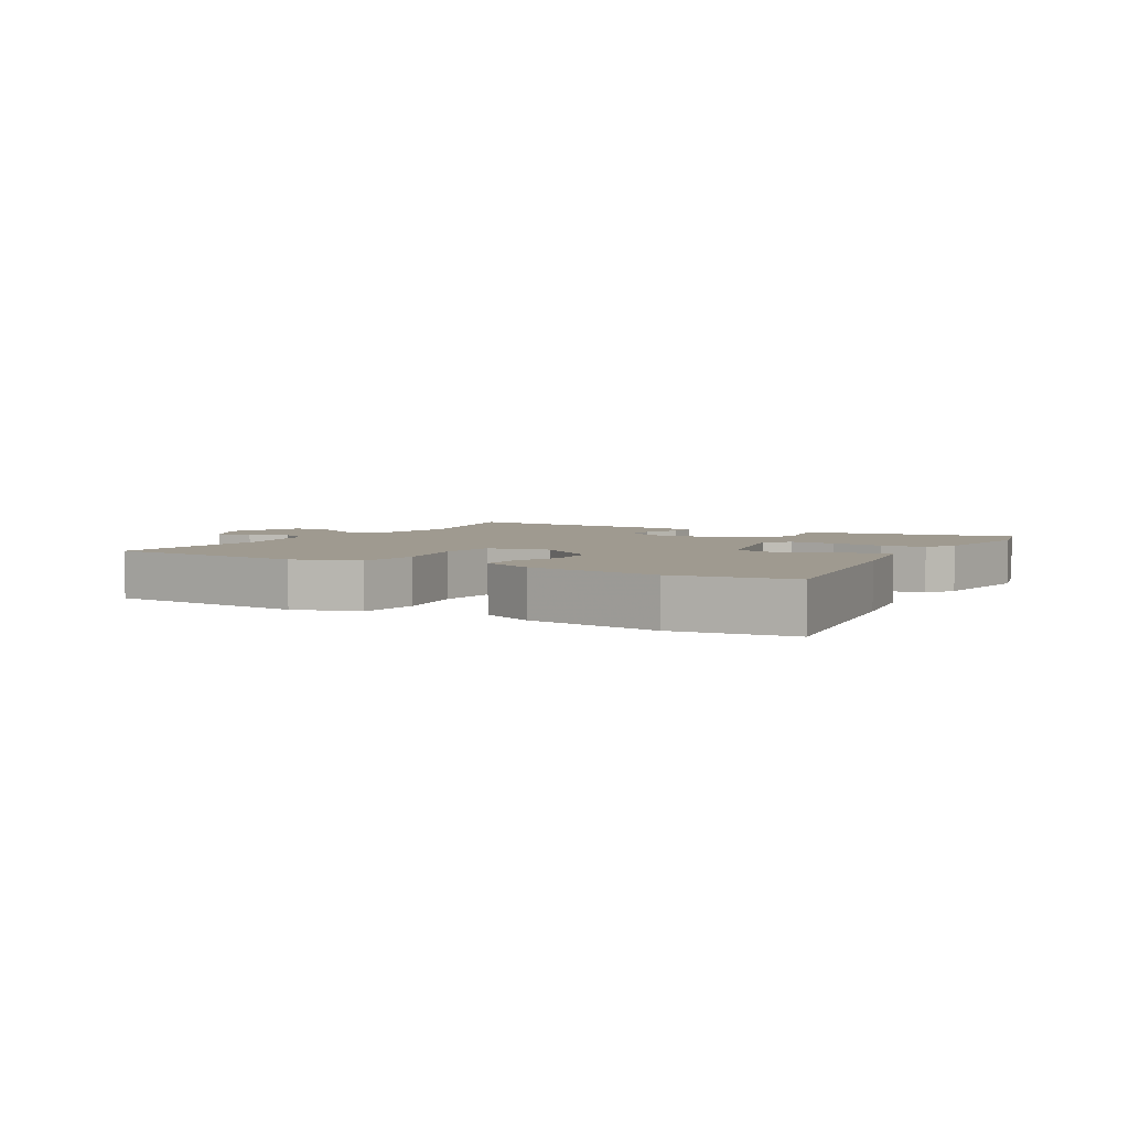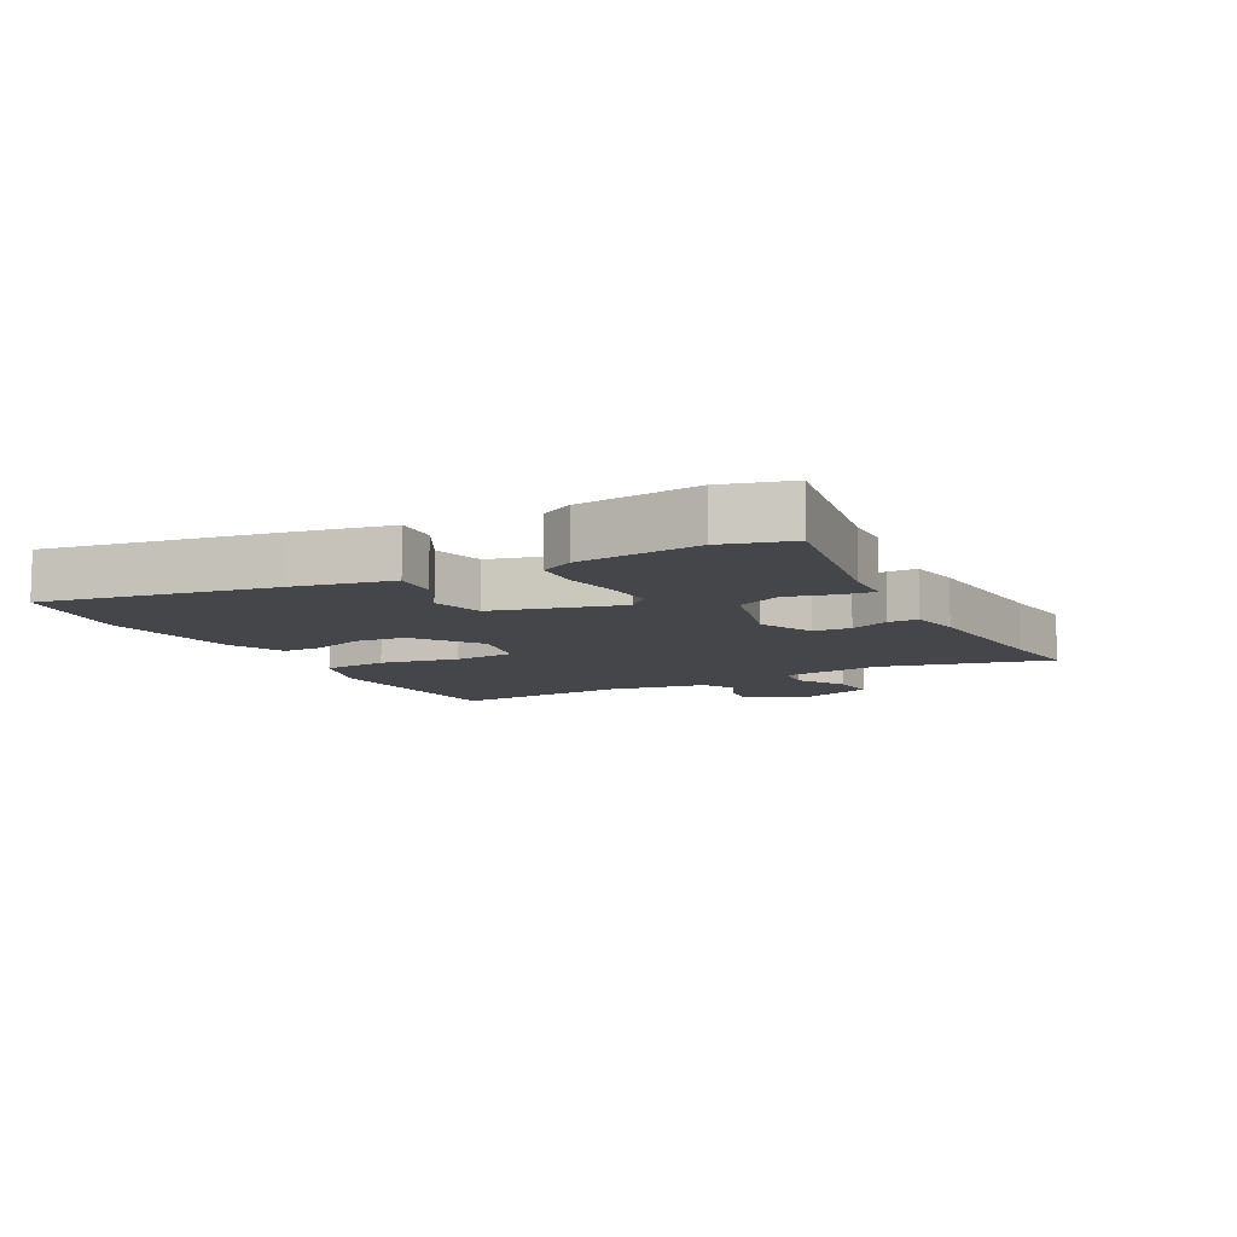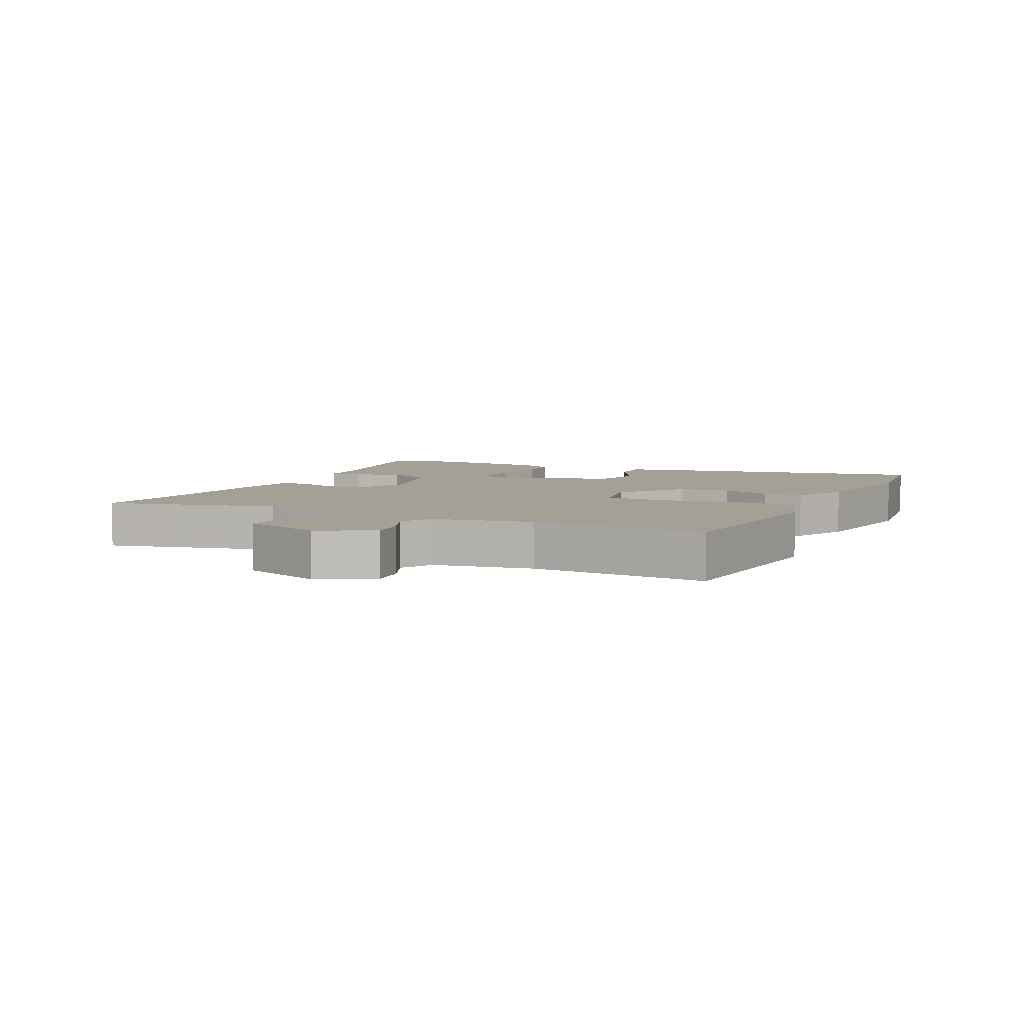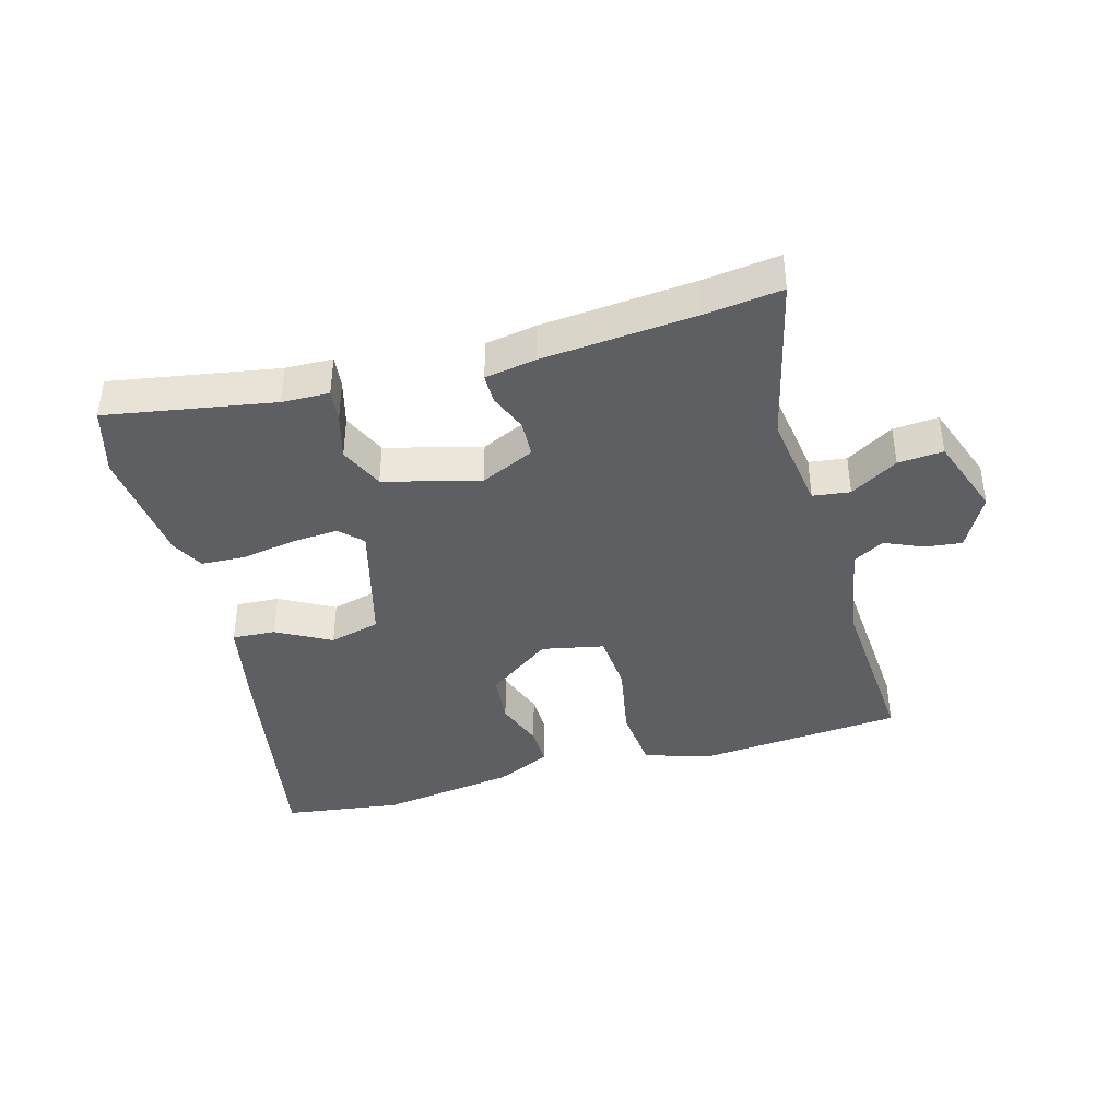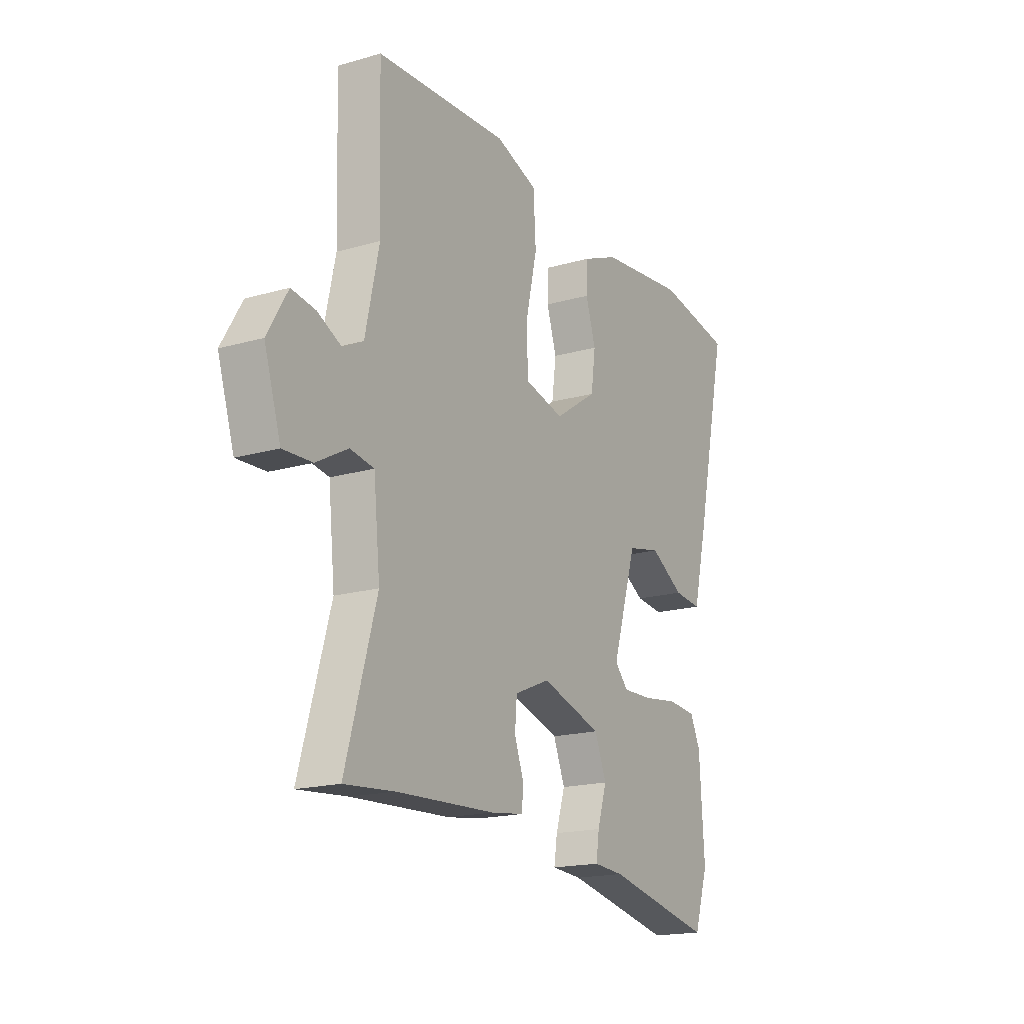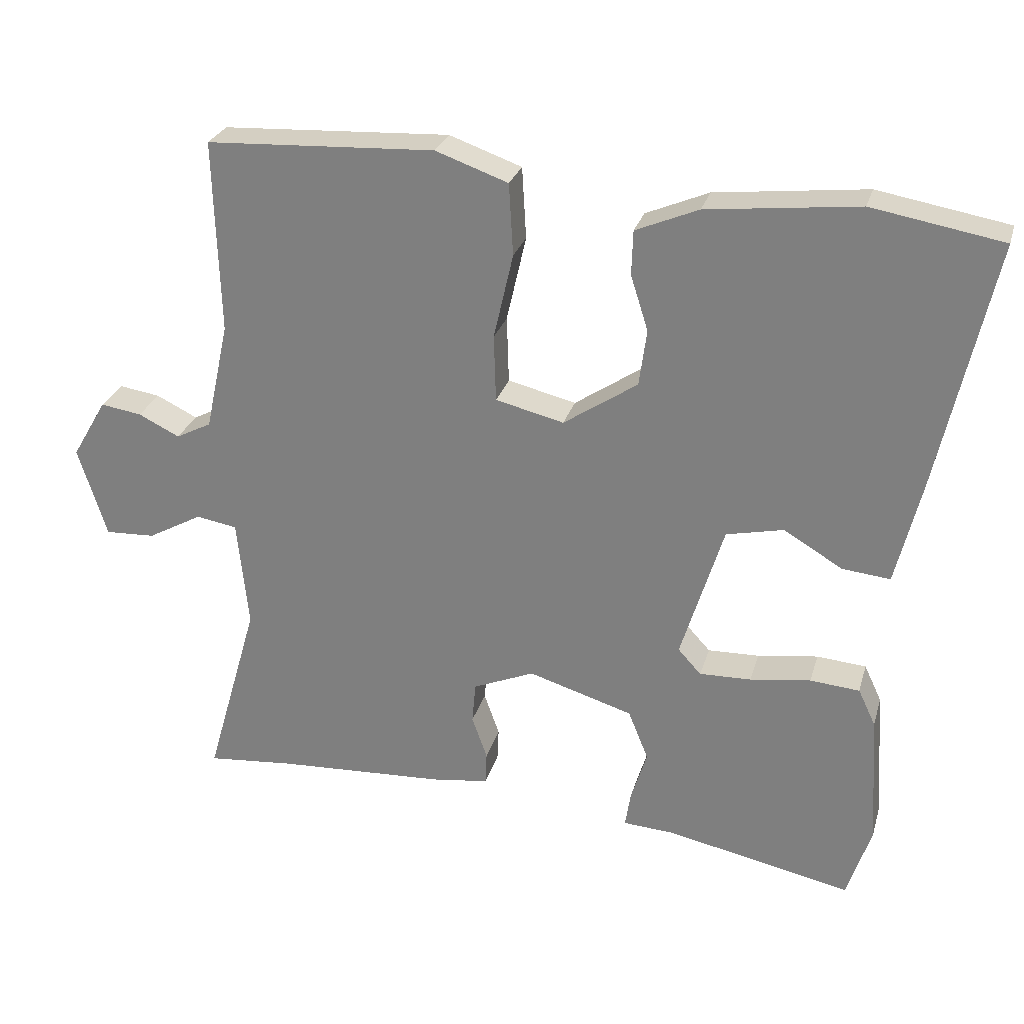
<metadata>
{"format":"obj","ext":"obj","renderer":"f3d","projection":"perspective","resolution":1024,"background":"white","views":[{"elev":3.9,"azim":33.0,"up":"+Y"},{"elev":-9.6,"azim":120.2,"up":"+Y"},{"elev":5.8,"azim":-62.2,"up":"+Y"},{"elev":-40.3,"azim":-162.2,"up":"+Y"},{"elev":-17.8,"azim":-60.4,"up":"+Z"},{"elev":27.1,"azim":15.0,"up":"+Z"}]}
</metadata>
<code>
v -0.477 0.07 0.521
v -0.149 0.07 0.537
v -0.045 0.07 0.5
v -0.039 0.07 0.397
v -0.067 0.07 0.274
v -0.064 0.07 0.178
v 0.034 0.07 0.154
v 0.14 0.07 0.225
v 0.151 0.07 0.306
v 0.126 0.07 0.385
v 0.128 0.07 0.449
v 0.218 0.07 0.487
v 0.435 0.07 0.511
v 0.622 0.07 0.478
v 0.543 0.07 0.118
v 0.507 0.07 -0.03
v 0.438 0.07 -0.023
v 0.354 0.07 0.027
v 0.272 0.07 0.009
v 0.211 0.07 -0.189
v 0.244 0.07 -0.225
v 0.318 0.07 -0.223
v 0.405 0.07 -0.211
v 0.476 0.07 -0.217
v 0.501 0.07 -0.27
v 0.513 0.07 -0.461
v 0.478 0.07 -0.568
v 0.213 0.07 -0.512
v 0.138 0.07 -0.507
v 0.146 0.07 -0.455
v 0.169 0.07 -0.382
v 0.14 0.07 -0.31
v -0.01 0.07 -0.264
v -0.098 0.07 -0.301
v -0.103 0.07 -0.36
v -0.081 0.07 -0.422
v -0.083 0.07 -0.469
v -0.165 0.07 -0.48
v -0.409 0.07 -0.492
v -0.532 0.07 -0.503
v -0.456 0.07 -0.237
v -0.472 0.07 -0.08
v -0.531 0.07 -0.07
v -0.609 0.07 -0.113
v -0.681 0.07 -0.116
v -0.722 0.07 0.014
v -0.672 0.07 0.099
v -0.613 0.07 0.09
v -0.554 0.07 0.061
v -0.503 0.07 0.087
v -0.469 0.07 0.243
v -0.477 0 0.521
v -0.149 0 0.537
v -0.045 0 0.5
v -0.039 0 0.397
v -0.067 0 0.274
v -0.064 0 0.178
v 0.034 0 0.154
v 0.14 0 0.225
v 0.151 0 0.306
v 0.126 0 0.385
v 0.128 0 0.449
v 0.218 0 0.487
v 0.435 0 0.511
v 0.622 0 0.478
v 0.543 0 0.118
v 0.507 0 -0.03
v 0.438 0 -0.023
v 0.354 0 0.027
v 0.272 0 0.009
v 0.211 0 -0.189
v 0.244 0 -0.225
v 0.318 0 -0.223
v 0.405 0 -0.211
v 0.476 0 -0.217
v 0.501 0 -0.27
v 0.513 0 -0.461
v 0.478 0 -0.568
v 0.213 0 -0.512
v 0.138 0 -0.507
v 0.146 0 -0.455
v 0.169 0 -0.382
v 0.14 0 -0.31
v -0.01 0 -0.264
v -0.098 0 -0.301
v -0.103 0 -0.36
v -0.081 0 -0.422
v -0.083 0 -0.469
v -0.165 0 -0.48
v -0.409 0 -0.492
v -0.532 0 -0.503
v -0.456 0 -0.237
v -0.472 0 -0.08
v -0.531 0 -0.07
v -0.609 0 -0.113
v -0.681 0 -0.116
v -0.722 0 0.014
v -0.672 0 0.099
v -0.613 0 0.09
v -0.554 0 0.061
v -0.503 0 0.087
v -0.469 0 0.243
f 46 47 48 49
f 44 45 46 49
f 43 44 49 50
f 42 43 50 51
f 39 40 41
f 39 41 42 51
f 35 36 37 38
f 34 35 38 39
f 28 29 30 31
f 26 27 28 31
f 26 31 32
f 25 26 32
f 22 23 24 25
f 21 22 25 32
f 20 21 32 33
f 15 16 17 18
f 15 18 19
f 14 15 19
f 13 14 19
f 12 13 19
f 9 10 11 12
f 8 9 12 19
f 7 8 19 20
f 2 3 4 5
f 2 5 6
f 1 2 6
f 34 39 51 1
f 6 7 20 33
f 1 6 33 34
f 100 99 98 97
f 100 97 96 95
f 101 100 95 94
f 102 101 94 93
f 92 91 90
f 102 93 92 90
f 89 88 87 86
f 90 89 86 85
f 82 81 80 79
f 82 79 78 77
f 83 82 77
f 83 77 76
f 76 75 74 73
f 83 76 73 72
f 84 83 72 71
f 69 68 67 66
f 70 69 66
f 70 66 65
f 70 65 64
f 70 64 63
f 63 62 61 60
f 70 63 60 59
f 71 70 59 58
f 56 55 54 53
f 57 56 53
f 57 53 52
f 52 102 90 85
f 84 71 58 57
f 85 84 57 52
f 1 52 53 2
f 2 53 54 3
f 3 54 55 4
f 4 55 56 5
f 5 56 57 6
f 6 57 58 7
f 7 58 59 8
f 8 59 60 9
f 9 60 61 10
f 10 61 62 11
f 11 62 63 12
f 12 63 64 13
f 13 64 65 14
f 14 65 66 15
f 15 66 67 16
f 16 67 68 17
f 17 68 69 18
f 18 69 70 19
f 19 70 71 20
f 20 71 72 21
f 21 72 73 22
f 22 73 74 23
f 23 74 75 24
f 24 75 76 25
f 25 76 77 26
f 26 77 78 27
f 27 78 79 28
f 28 79 80 29
f 29 80 81 30
f 30 81 82 31
f 31 82 83 32
f 32 83 84 33
f 33 84 85 34
f 34 85 86 35
f 35 86 87 36
f 36 87 88 37
f 37 88 89 38
f 38 89 90 39
f 39 90 91 40
f 40 91 92 41
f 41 92 93 42
f 42 93 94 43
f 43 94 95 44
f 44 95 96 45
f 45 96 97 46
f 46 97 98 47
f 47 98 99 48
f 48 99 100 49
f 49 100 101 50
f 50 101 102 51
f 51 102 52 1

</code>
